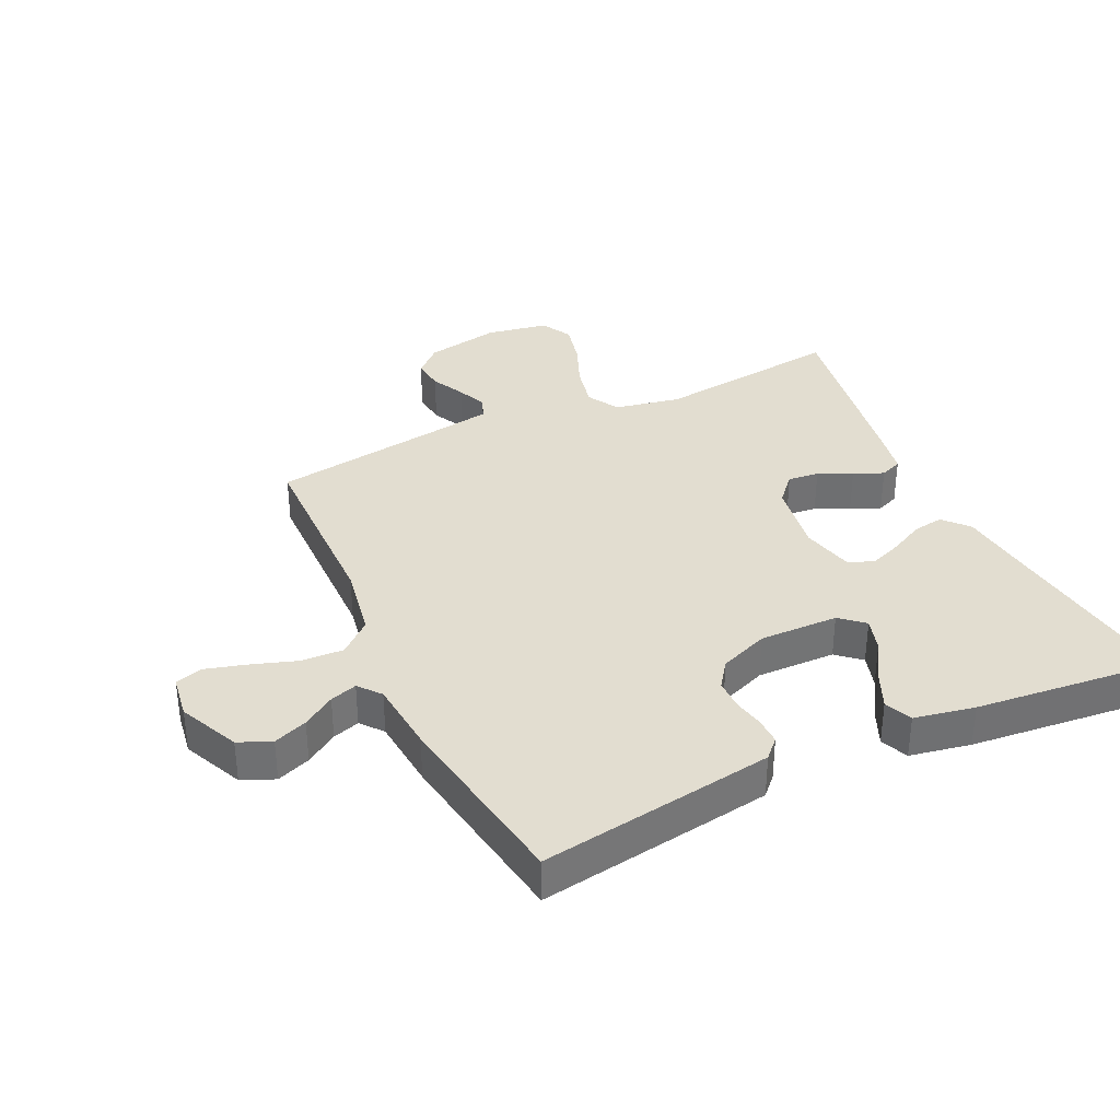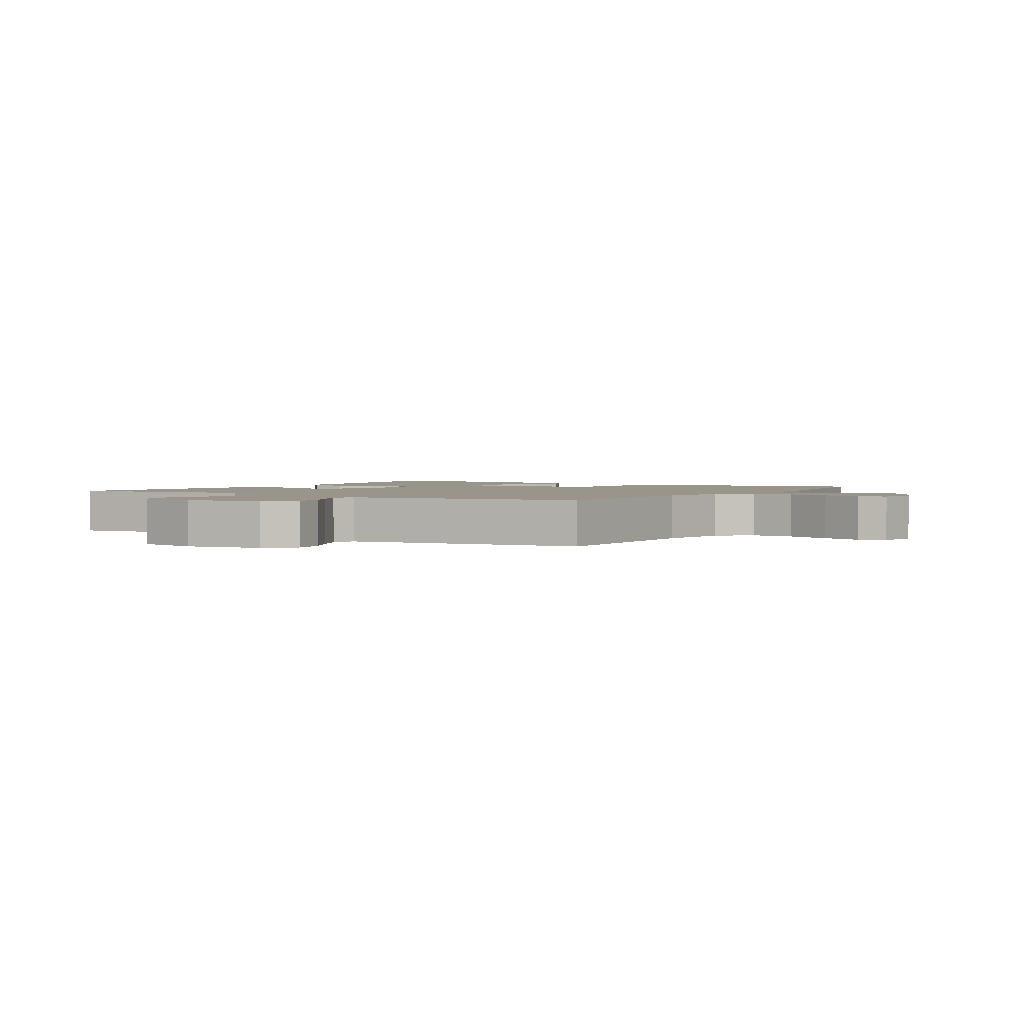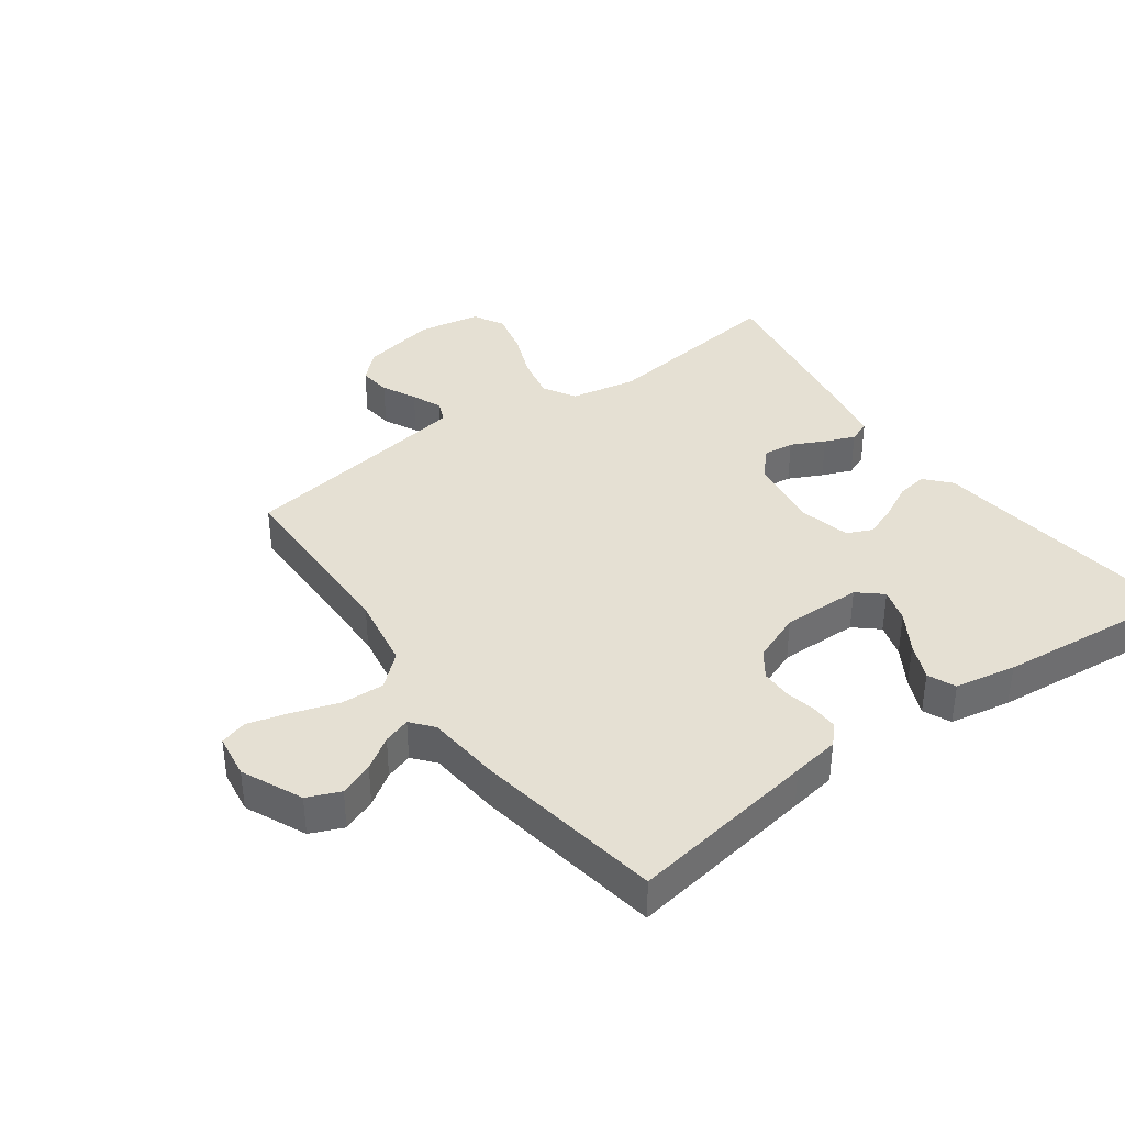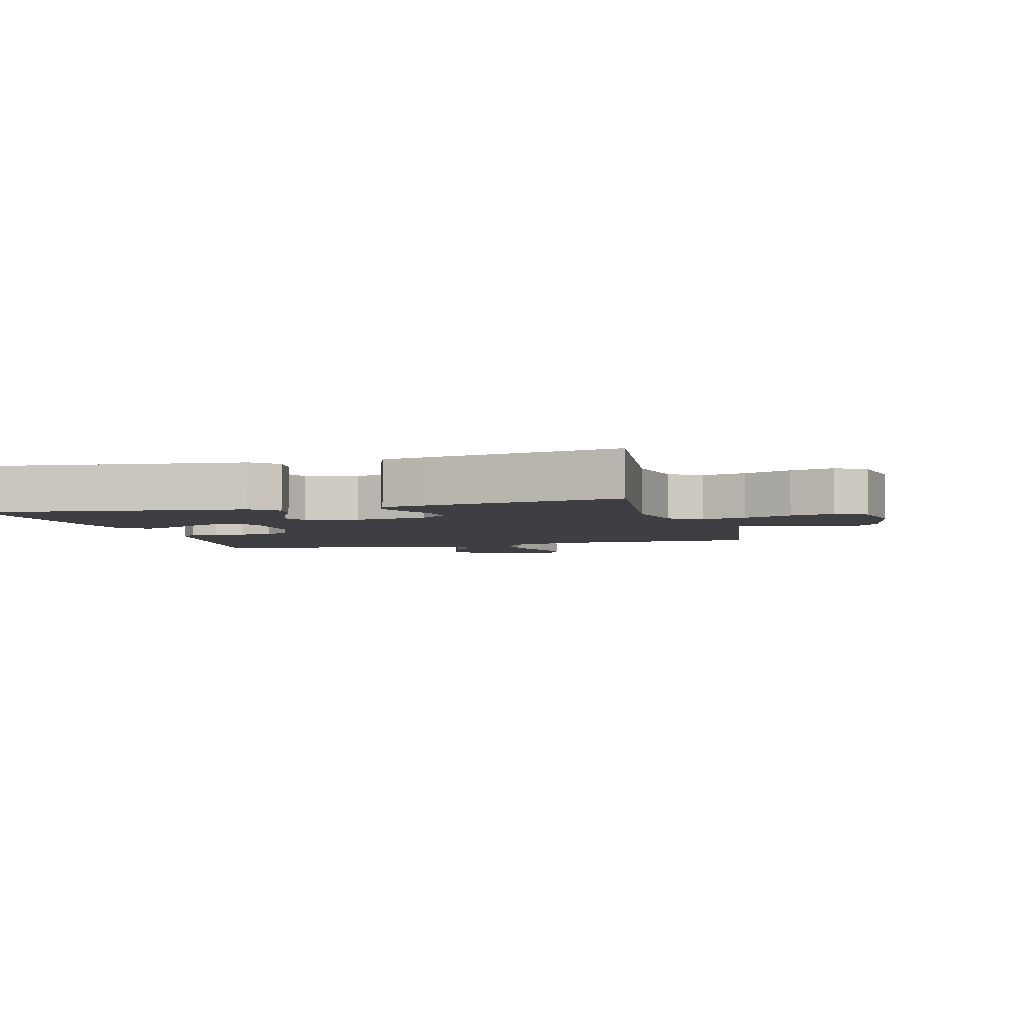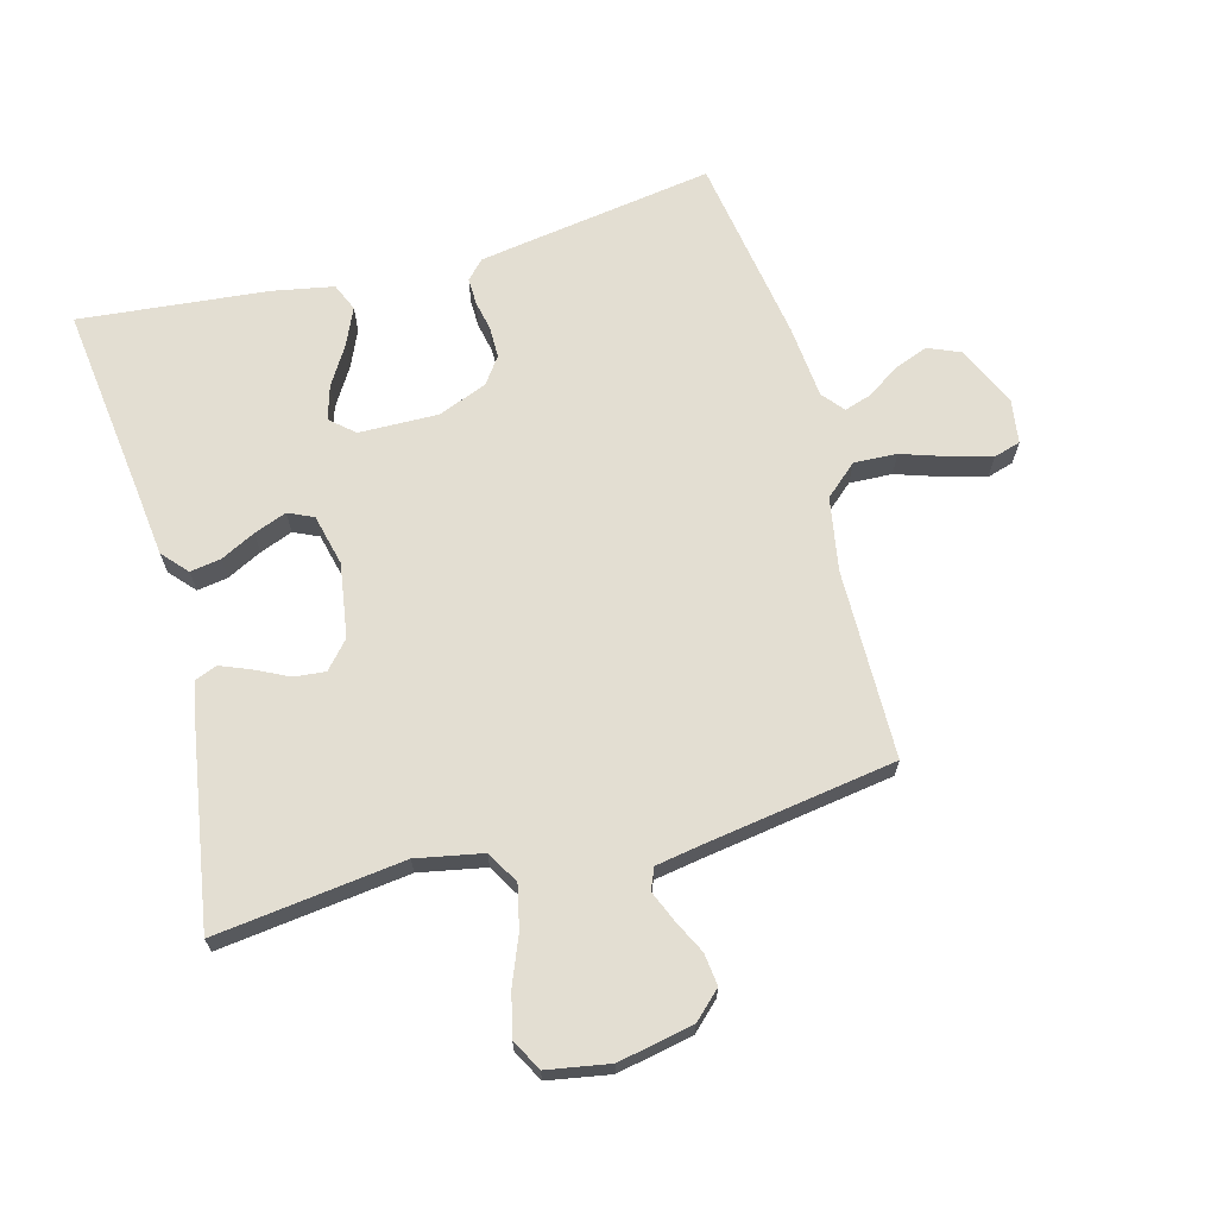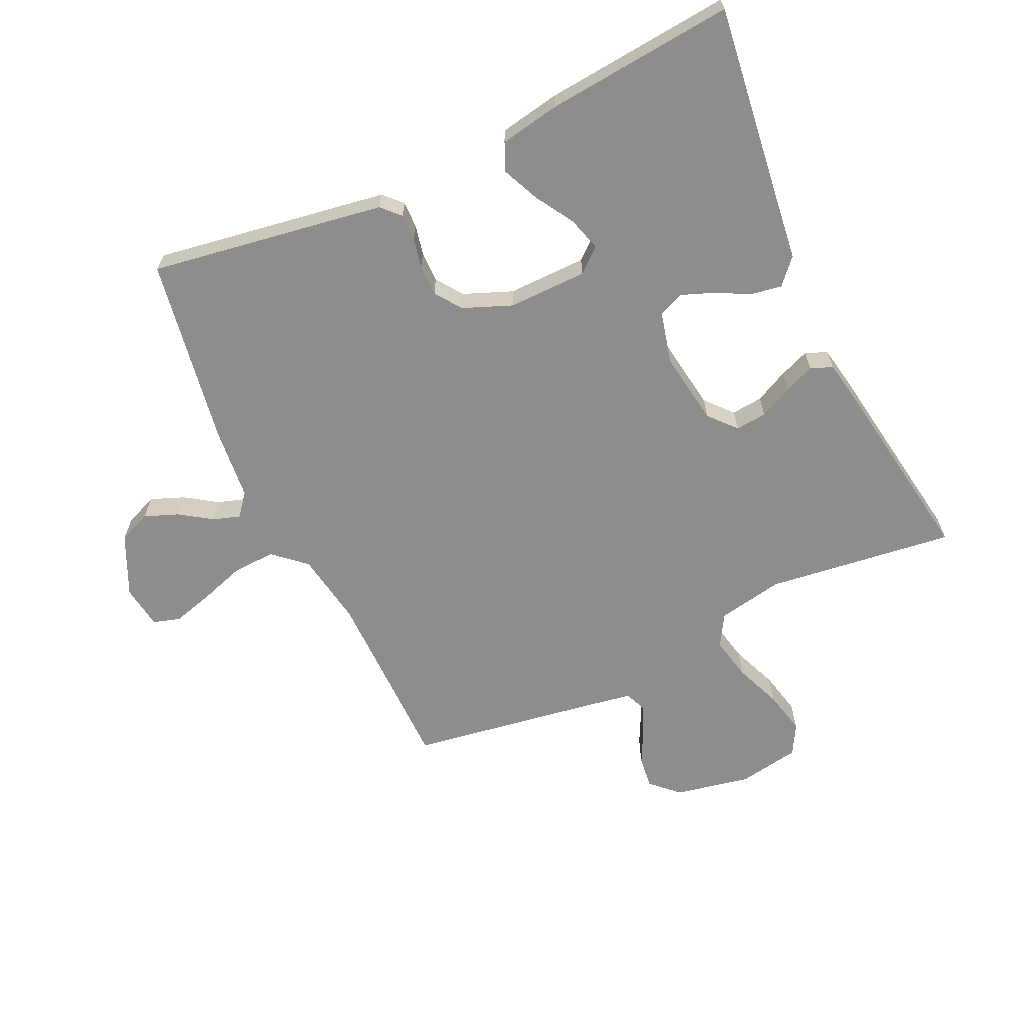
<metadata>
{"format":"obj","ext":"obj","renderer":"f3d","projection":"perspective","resolution":1024,"background":"white","views":[{"elev":35.4,"azim":65.0,"up":"+Y"},{"elev":2.1,"azim":-57.8,"up":"+Y"},{"elev":38.2,"azim":54.2,"up":"+Y"},{"elev":-4.2,"azim":-164.8,"up":"+Y"},{"elev":67.6,"azim":-105.0,"up":"+Y"},{"elev":-64.7,"azim":114.9,"up":"+Y"}]}
</metadata>
<code>
v -0.5 0.07 0.5
v -0.2 0.07 0.503
v -0.083 0.07 0.523
v -0.038 0.07 0.574
v -0.041 0.07 0.642
v -0.065 0.07 0.715
v -0.083 0.07 0.78
v -0.07 0.07 0.823
v 0 0.07 0.833
v 0.096 0.07 0.789
v 0.118 0.07 0.737
v 0.097 0.07 0.683
v 0.063 0.07 0.632
v 0.049 0.07 0.589
v 0.084 0.07 0.56
v 0.2 0.07 0.549
v 0.5 0.07 0.5
v 0.453 0.07 0.2
v 0.441 0.07 0.125
v 0.412 0.07 0.097
v 0.369 0.07 0.098
v 0.321 0.07 0.108
v 0.272 0.07 0.108
v 0.23 0.07 0.078
v 0.199 0.07 0
v 0.201 0.07 -0.126
v 0.234 0.07 -0.164
v 0.288 0.07 -0.148
v 0.35 0.07 -0.11
v 0.409 0.07 -0.084
v 0.453 0.07 -0.103
v 0.471 0.07 -0.2
v 0.5 0.07 -0.5
v 0.2 0.07 -0.462
v 0.084 0.07 -0.448
v 0.044 0.07 -0.412
v 0.052 0.07 -0.363
v 0.08 0.07 -0.308
v 0.1 0.07 -0.256
v 0.082 0.07 -0.216
v 0 0.07 -0.196
v -0.117 0.07 -0.214
v -0.16 0.07 -0.252
v -0.155 0.07 -0.302
v -0.129 0.07 -0.355
v -0.11 0.07 -0.403
v -0.124 0.07 -0.438
v -0.2 0.07 -0.452
v -0.5 0.07 -0.5
v -0.462 0.07 -0.2
v -0.482 0.07 -0.095
v -0.533 0.07 -0.065
v -0.602 0.07 -0.08
v -0.677 0.07 -0.11
v -0.746 0.07 -0.126
v -0.795 0.07 -0.099
v -0.812 0.07 0
v -0.788 0.07 0.12
v -0.747 0.07 0.163
v -0.696 0.07 0.157
v -0.642 0.07 0.13
v -0.594 0.07 0.11
v -0.56 0.07 0.124
v -0.547 0.07 0.2
v -0.5 0 0.5
v -0.2 0 0.503
v -0.083 0 0.523
v -0.038 0 0.574
v -0.041 0 0.642
v -0.065 0 0.715
v -0.083 0 0.78
v -0.07 0 0.823
v 0 0 0.833
v 0.096 0 0.789
v 0.118 0 0.737
v 0.097 0 0.683
v 0.063 0 0.632
v 0.049 0 0.589
v 0.084 0 0.56
v 0.2 0 0.549
v 0.5 0 0.5
v 0.453 0 0.2
v 0.441 0 0.125
v 0.412 0 0.097
v 0.369 0 0.098
v 0.321 0 0.108
v 0.272 0 0.108
v 0.23 0 0.078
v 0.199 0 0
v 0.201 0 -0.126
v 0.234 0 -0.164
v 0.288 0 -0.148
v 0.35 0 -0.11
v 0.409 0 -0.084
v 0.453 0 -0.103
v 0.471 0 -0.2
v 0.5 0 -0.5
v 0.2 0 -0.462
v 0.084 0 -0.448
v 0.044 0 -0.412
v 0.052 0 -0.363
v 0.08 0 -0.308
v 0.1 0 -0.256
v 0.082 0 -0.216
v 0 0 -0.196
v -0.117 0 -0.214
v -0.16 0 -0.252
v -0.155 0 -0.302
v -0.129 0 -0.355
v -0.11 0 -0.403
v -0.124 0 -0.438
v -0.2 0 -0.452
v -0.5 0 -0.5
v -0.462 0 -0.2
v -0.482 0 -0.095
v -0.533 0 -0.065
v -0.602 0 -0.08
v -0.677 0 -0.11
v -0.746 0 -0.126
v -0.795 0 -0.099
v -0.812 0 0
v -0.788 0 0.12
v -0.747 0 0.163
v -0.696 0 0.157
v -0.642 0 0.13
v -0.594 0 0.11
v -0.56 0 0.124
v -0.547 0 0.2
f 58 59 60 61
f 58 61 62
f 57 58 62
f 56 57 62 63
f 53 54 55 56
f 52 53 56 63
f 47 48 49 50
f 47 50 51
f 44 45 46 47
f 44 47 51
f 43 44 51
f 42 43 51 52
f 35 36 37 38
f 34 35 38 39
f 33 34 39 40
f 31 32 33 40
f 28 29 30 31
f 27 28 31 40
f 19 20 21 22
f 19 22 23
f 18 19 23
f 15 16 17 18
f 14 15 18 23
f 10 11 12 13
f 10 13 14
f 9 10 14
f 8 9 14
f 5 6 7 8
f 5 8 14 23
f 64 1 2
f 64 2 3
f 63 64 3
f 41 42 52 63
f 41 63 3
f 26 27 40 41
f 25 26 41 3
f 24 25 3 4
f 4 5 23 24
f 125 124 123 122
f 126 125 122
f 126 122 121
f 127 126 121 120
f 120 119 118 117
f 127 120 117 116
f 114 113 112 111
f 115 114 111
f 111 110 109 108
f 115 111 108
f 115 108 107
f 116 115 107 106
f 102 101 100 99
f 103 102 99 98
f 104 103 98 97
f 104 97 96 95
f 95 94 93 92
f 104 95 92 91
f 86 85 84 83
f 87 86 83
f 87 83 82
f 82 81 80 79
f 87 82 79 78
f 77 76 75 74
f 78 77 74
f 78 74 73
f 78 73 72
f 72 71 70 69
f 87 78 72 69
f 66 65 128
f 67 66 128
f 67 128 127
f 127 116 106 105
f 67 127 105
f 105 104 91 90
f 67 105 90 89
f 68 67 89 88
f 88 87 69 68
f 1 65 66 2
f 2 66 67 3
f 3 67 68 4
f 4 68 69 5
f 5 69 70 6
f 6 70 71 7
f 7 71 72 8
f 8 72 73 9
f 9 73 74 10
f 10 74 75 11
f 11 75 76 12
f 12 76 77 13
f 13 77 78 14
f 14 78 79 15
f 15 79 80 16
f 16 80 81 17
f 17 81 82 18
f 18 82 83 19
f 19 83 84 20
f 20 84 85 21
f 21 85 86 22
f 22 86 87 23
f 23 87 88 24
f 24 88 89 25
f 25 89 90 26
f 26 90 91 27
f 27 91 92 28
f 28 92 93 29
f 29 93 94 30
f 30 94 95 31
f 31 95 96 32
f 32 96 97 33
f 33 97 98 34
f 34 98 99 35
f 35 99 100 36
f 36 100 101 37
f 37 101 102 38
f 38 102 103 39
f 39 103 104 40
f 40 104 105 41
f 41 105 106 42
f 42 106 107 43
f 43 107 108 44
f 44 108 109 45
f 45 109 110 46
f 46 110 111 47
f 47 111 112 48
f 48 112 113 49
f 49 113 114 50
f 50 114 115 51
f 51 115 116 52
f 52 116 117 53
f 53 117 118 54
f 54 118 119 55
f 55 119 120 56
f 56 120 121 57
f 57 121 122 58
f 58 122 123 59
f 59 123 124 60
f 60 124 125 61
f 61 125 126 62
f 62 126 127 63
f 63 127 128 64
f 64 128 65 1

</code>
